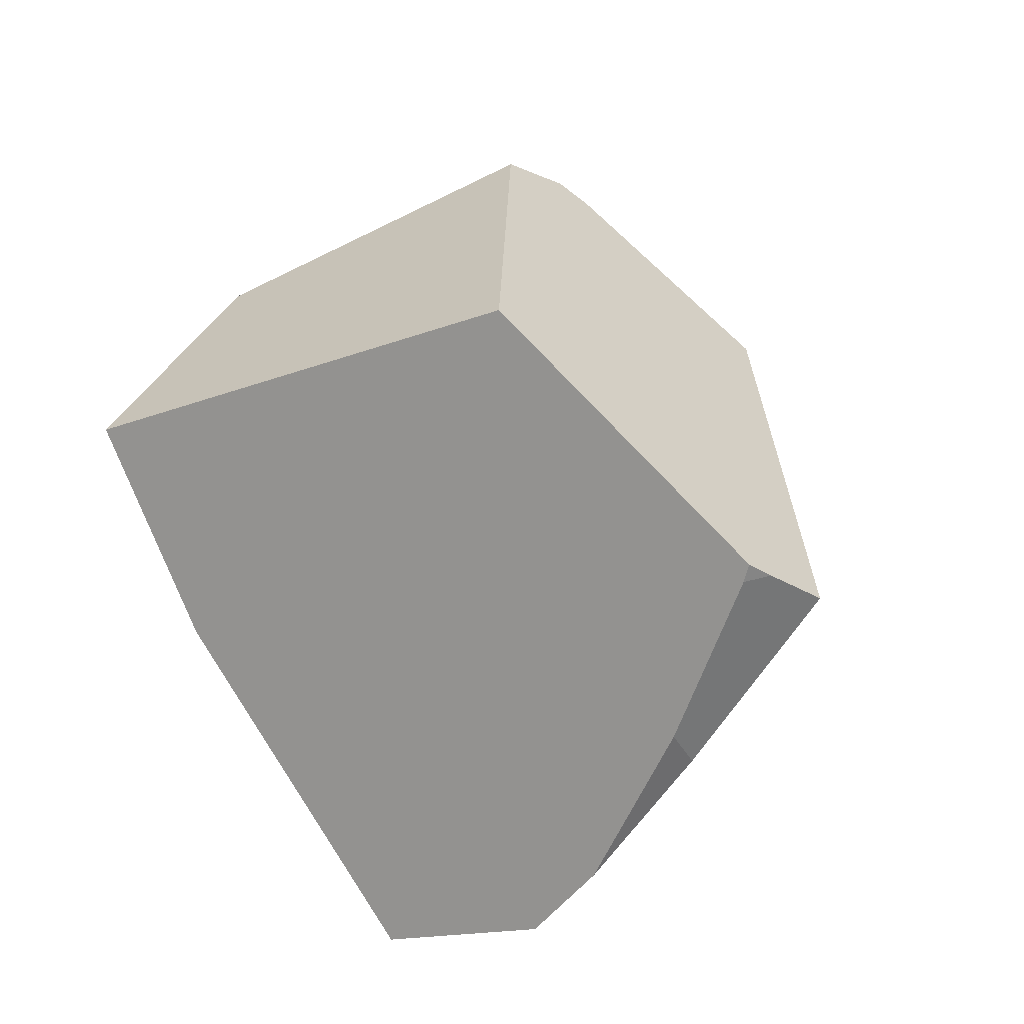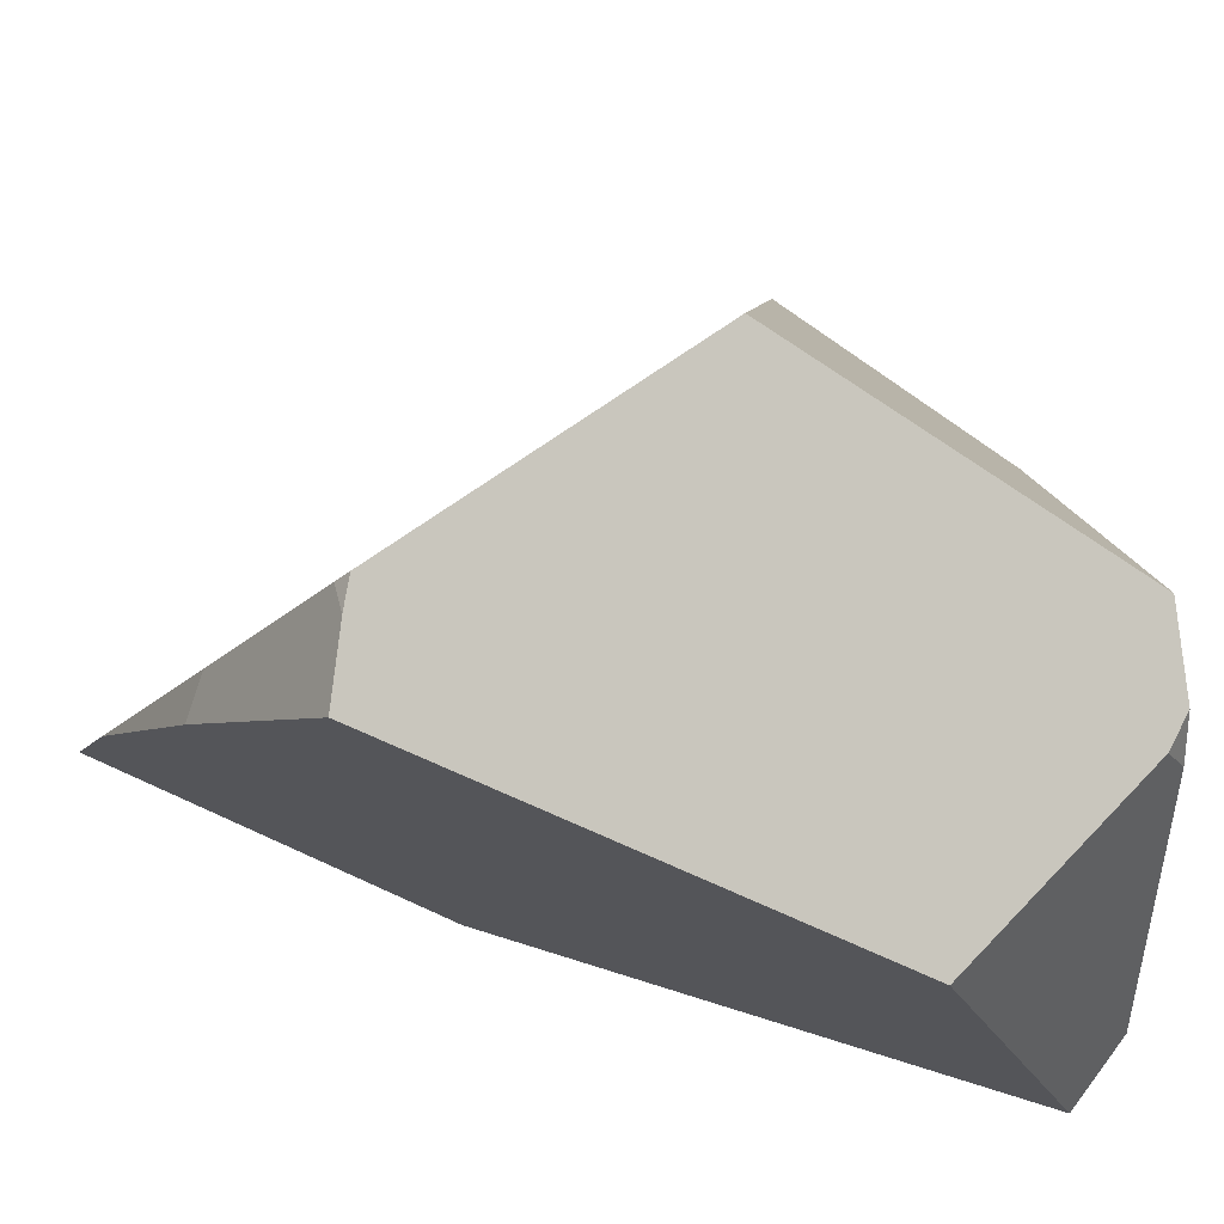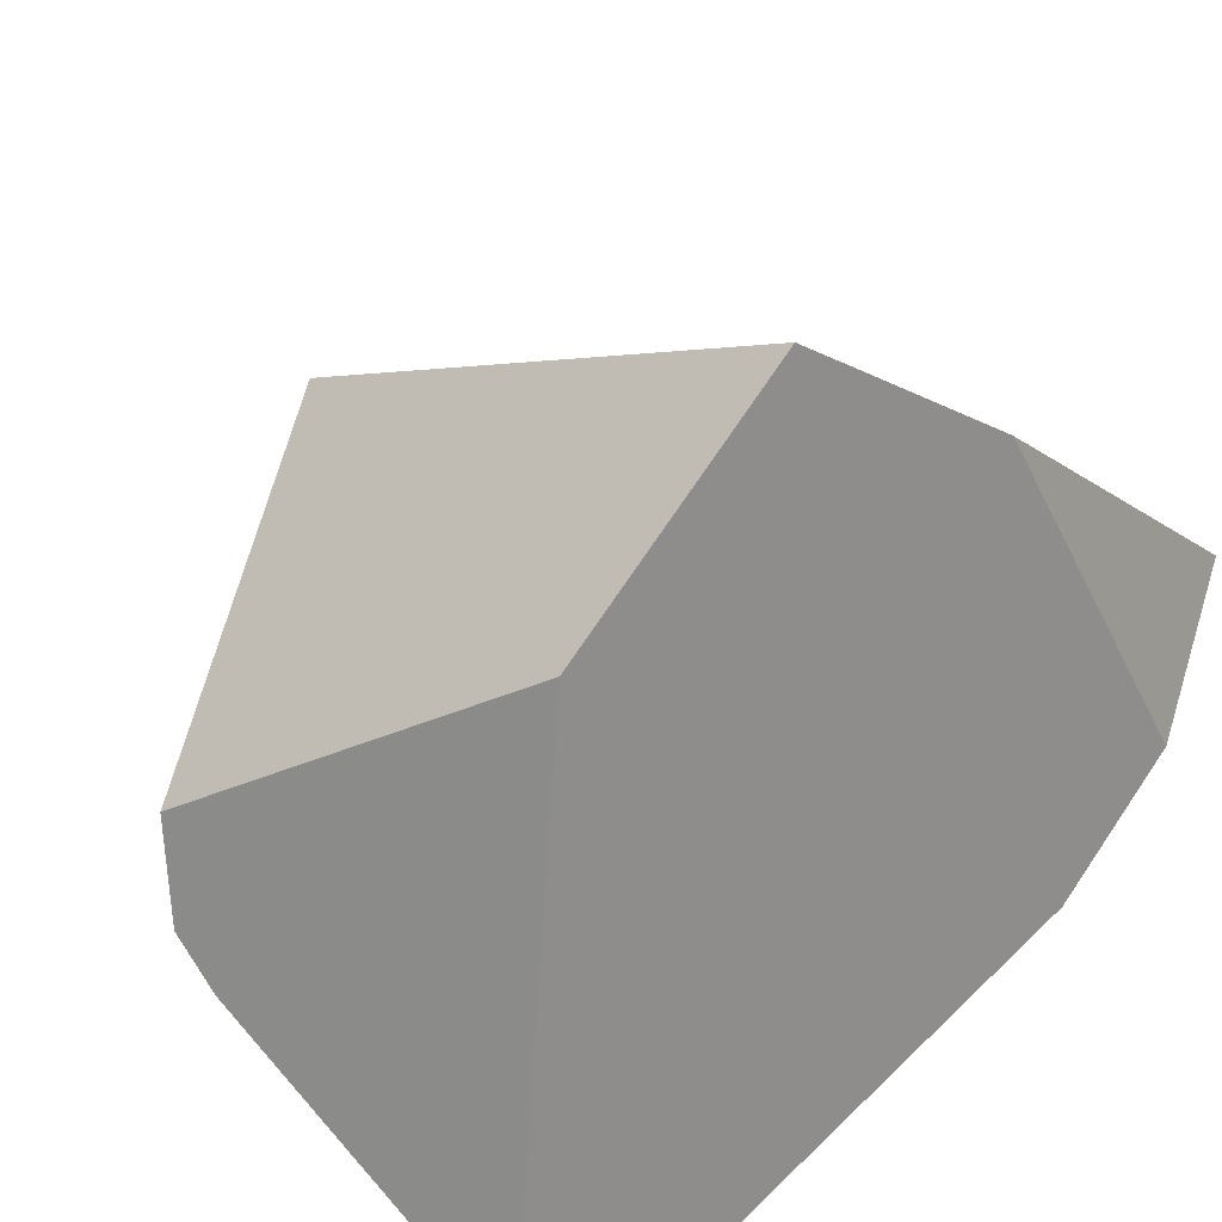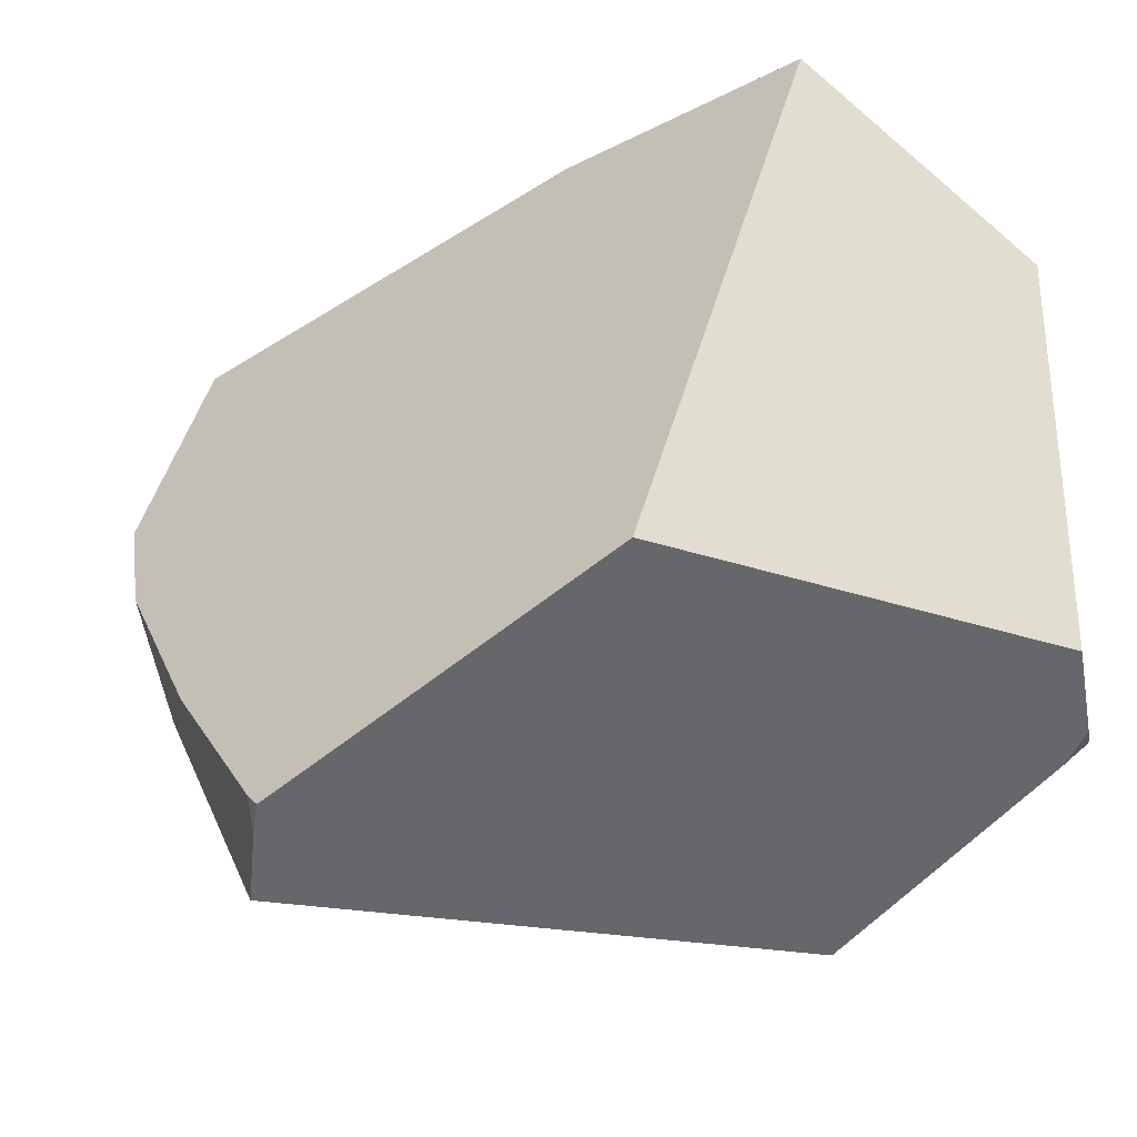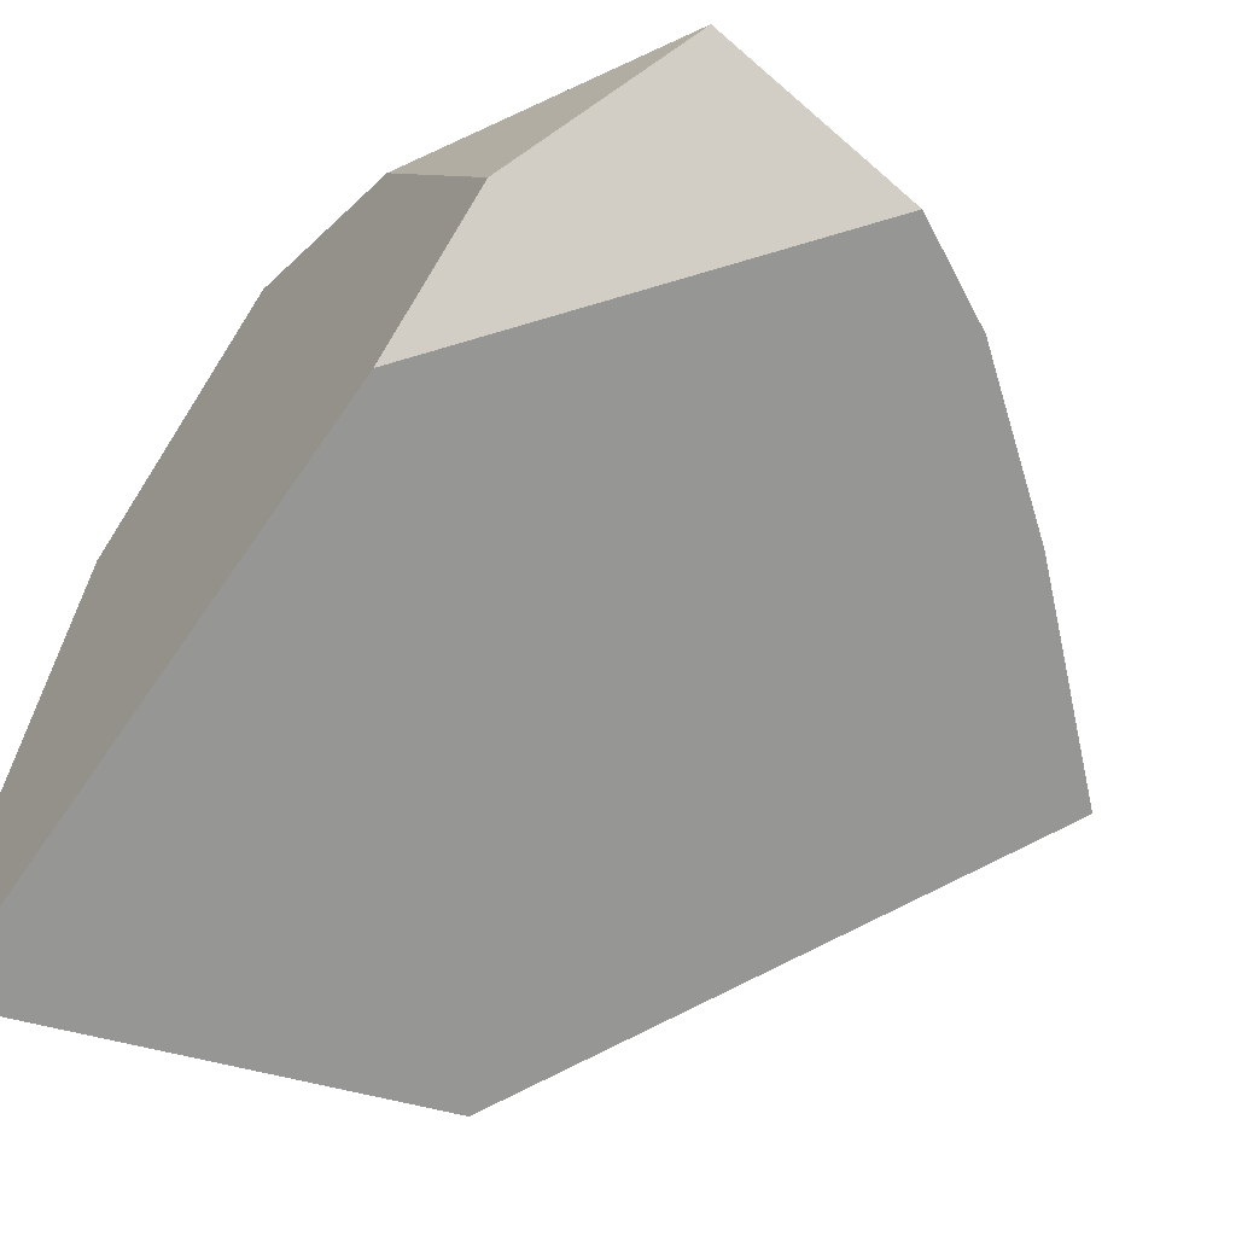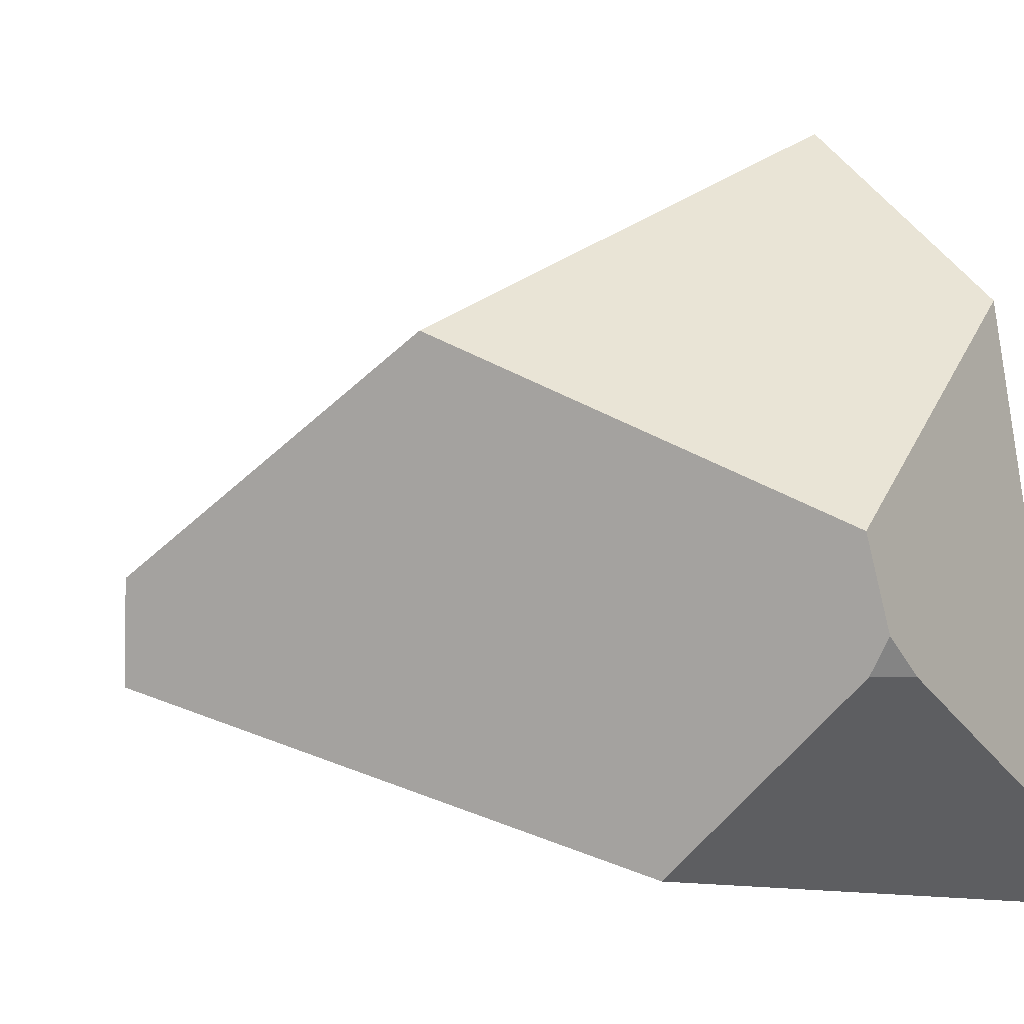
<metadata>
{"format":"obj","ext":"obj","renderer":"f3d","projection":"perspective","resolution":1024,"background":"white","views":[{"elev":-20.0,"azim":54.8,"up":"+Y"},{"elev":-14.4,"azim":96.2,"up":"+Z"},{"elev":28.9,"azim":-133.3,"up":"+Z"},{"elev":30.2,"azim":108.2,"up":"+Z"},{"elev":-55.3,"azim":-37.4,"up":"+Z"},{"elev":3.2,"azim":138.1,"up":"+Z"}]}
</metadata>
<code>
g  Instance
v 6.121 -57.85 0.5441
v 6.182 -57.79 0.6795
v 5.618 -58.21 0.6292
v 6.741 -57.32 0.6711
v 6.747 -57.3 0.7787
v 6.699 -57.35 0.7651
v 6.741 -57.32 0.6711
v 6.699 -57.35 0.7651
v 6.719 -57.35 0.4187
v 6.719 -57.35 0.4187
v 6.699 -57.35 0.7651
v 6.121 -57.85 0.5441
v 6.121 -57.85 0.5441
v 6.699 -57.35 0.7651
v 6.182 -57.79 0.6795
v 5.277 -58.37 0.6596
v 5.618 -58.21 0.6292
v 4.641 -58.35 0.9225
v 4.641 -58.35 0.9225
v 5.618 -58.21 0.6292
v 4.456 -57.15 1.774
v 4.456 -57.15 1.774
v 5.618 -58.21 0.6292
v 4.503 -56.39 2.254
v 4.503 -56.39 2.254
v 5.618 -58.21 0.6292
v 6.316 -56.35 1.562
v 6.316 -56.35 1.562
v 5.618 -58.21 0.6292
v 6.747 -57.3 0.7787
v 6.747 -57.3 0.7787
v 5.618 -58.21 0.6292
v 6.699 -57.35 0.7651
v 6.699 -57.35 0.7651
v 5.618 -58.21 0.6292
v 6.182 -57.79 0.6795
v 4.37 -57.81 0.6164
v 4.641 -58.35 0.9225
v 4.456 -57.15 1.774
v 4.381 -55.35 -0.08693
v 4.484 -55.62 1.667
v 5.343 -55.21 0.5301
v 5.343 -55.21 0.5301
v 4.484 -55.62 1.667
v 5.486 -55.2 0.6641
v 5.486 -55.2 0.6641
v 4.484 -55.62 1.667
v 5.557 -55.23 0.9743
v 4.381 -55.35 -0.08693
v 5.343 -55.21 0.5301
v 4.362 -55.53 -0.3232
v 4.362 -55.53 -0.3232
v 5.343 -55.21 0.5301
v 5.756 -55.87 -0.1238
v 5.756 -55.87 -0.1238
v 5.343 -55.21 0.5301
v 5.504 -55.26 0.5386
v 4.484 -55.62 1.667
v 4.381 -55.35 -0.08693
v 4.503 -56.39 2.254
v 4.503 -56.39 2.254
v 4.381 -55.35 -0.08693
v 4.456 -57.15 1.774
v 4.456 -57.15 1.774
v 4.381 -55.35 -0.08693
v 4.37 -57.81 0.6164
v 4.37 -57.81 0.6164
v 4.381 -55.35 -0.08693
v 4.358 -57.38 0.28
v 4.358 -57.38 0.28
v 4.381 -55.35 -0.08693
v 4.362 -55.53 -0.3232
v 6.316 -56.35 1.562
v 6.747 -57.3 0.7787
v 5.557 -55.23 0.9743
v 5.557 -55.23 0.9743
v 6.747 -57.3 0.7787
v 5.486 -55.2 0.6641
v 5.486 -55.2 0.6641
v 6.747 -57.3 0.7787
v 5.504 -55.26 0.5386
v 5.504 -55.26 0.5386
v 6.747 -57.3 0.7787
v 5.756 -55.87 -0.1238
v 5.756 -55.87 -0.1238
v 6.747 -57.3 0.7787
v 6.719 -57.35 0.4187
v 6.719 -57.35 0.4187
v 6.747 -57.3 0.7787
v 6.741 -57.32 0.6711
v 4.37 -57.81 0.6164
v 4.358 -57.38 0.28
v 4.641 -58.35 0.9225
v 4.641 -58.35 0.9225
v 4.358 -57.38 0.28
v 5.277 -58.37 0.6596
v 6.719 -57.35 0.4187
v 6.121 -57.85 0.5441
v 5.756 -55.87 -0.1238
v 5.756 -55.87 -0.1238
v 6.121 -57.85 0.5441
v 4.362 -55.53 -0.3232
v 4.362 -55.53 -0.3232
v 6.121 -57.85 0.5441
v 4.358 -57.38 0.28
v 4.358 -57.38 0.28
v 6.121 -57.85 0.5441
v 5.277 -58.37 0.6596
v 5.277 -58.37 0.6596
v 6.121 -57.85 0.5441
v 5.618 -58.21 0.6292
v 4.484 -55.62 1.667
v 4.503 -56.39 2.254
v 5.557 -55.23 0.9743
v 5.557 -55.23 0.9743
v 4.503 -56.39 2.254
v 6.316 -56.35 1.562
v 5.504 -55.26 0.5386
v 5.343 -55.21 0.5301
v 5.486 -55.2 0.6641
f 1 2 3
f 4 5 6
f 7 8 9
f 10 11 12
f 13 14 15
f 16 17 18
f 19 20 21
f 22 23 24
f 25 26 27
f 28 29 30
f 31 32 33
f 34 35 36
f 37 38 39
f 40 41 42
f 43 44 45
f 46 47 48
f 49 50 51
f 52 53 54
f 55 56 57
f 58 59 60
f 61 62 63
f 64 65 66
f 67 68 69
f 70 71 72
f 73 74 75
f 76 77 78
f 79 80 81
f 82 83 84
f 85 86 87
f 88 89 90
f 91 92 93
f 94 95 96
f 97 98 99
f 100 101 102
f 103 104 105
f 106 107 108
f 109 110 111
f 112 113 114
f 115 116 117
f 118 119 120

</code>
